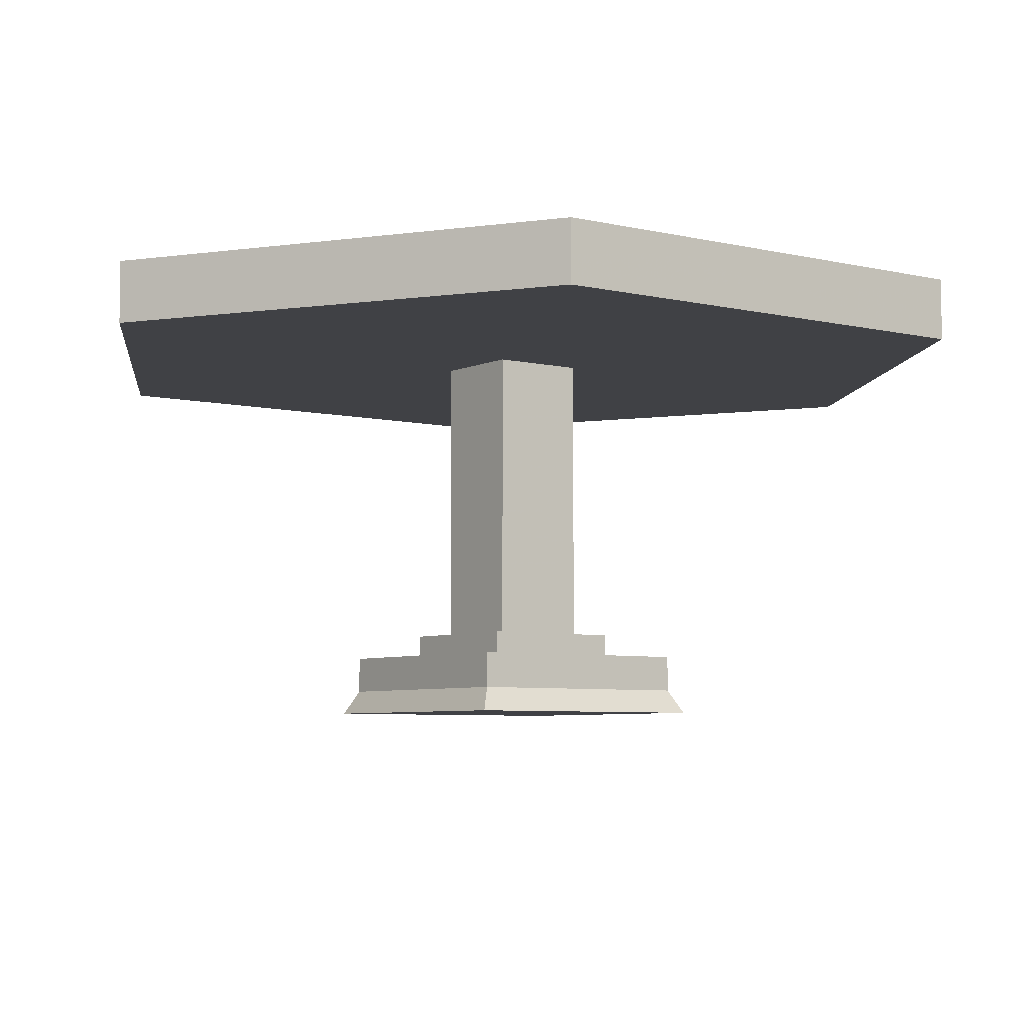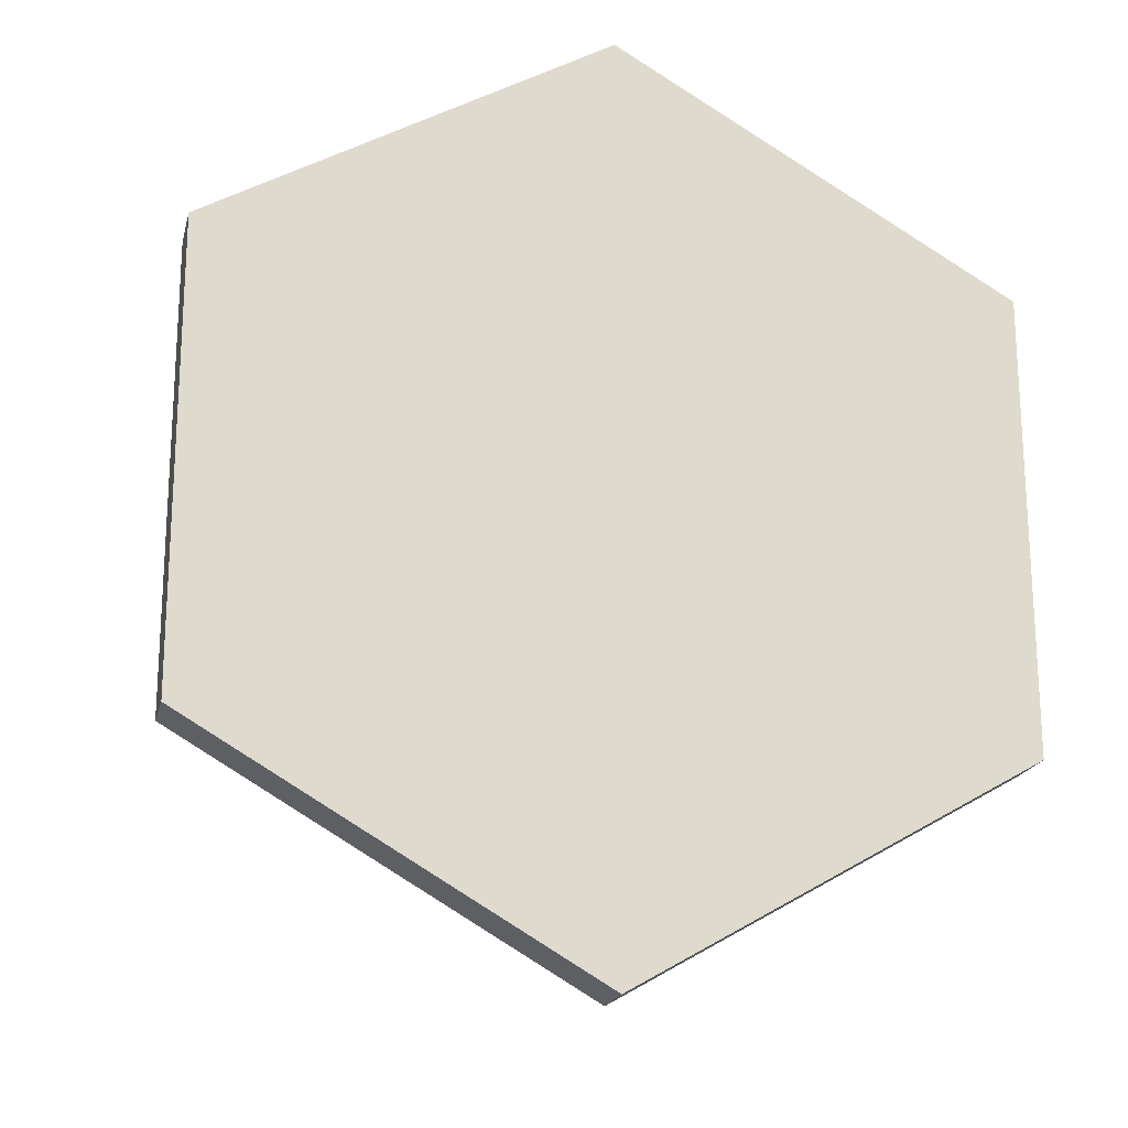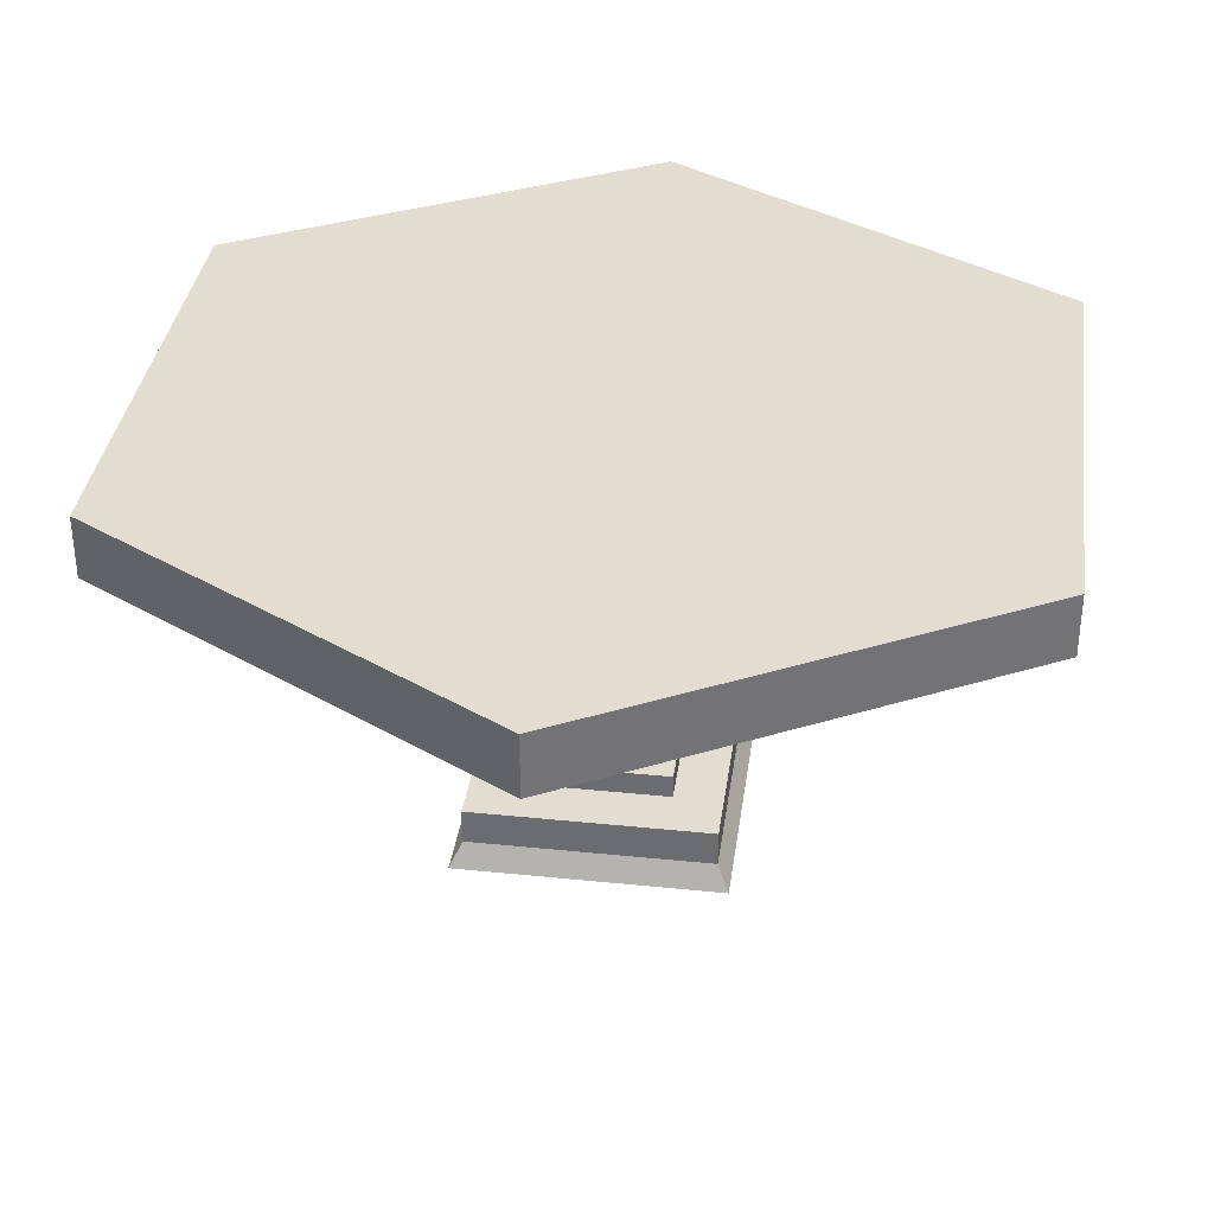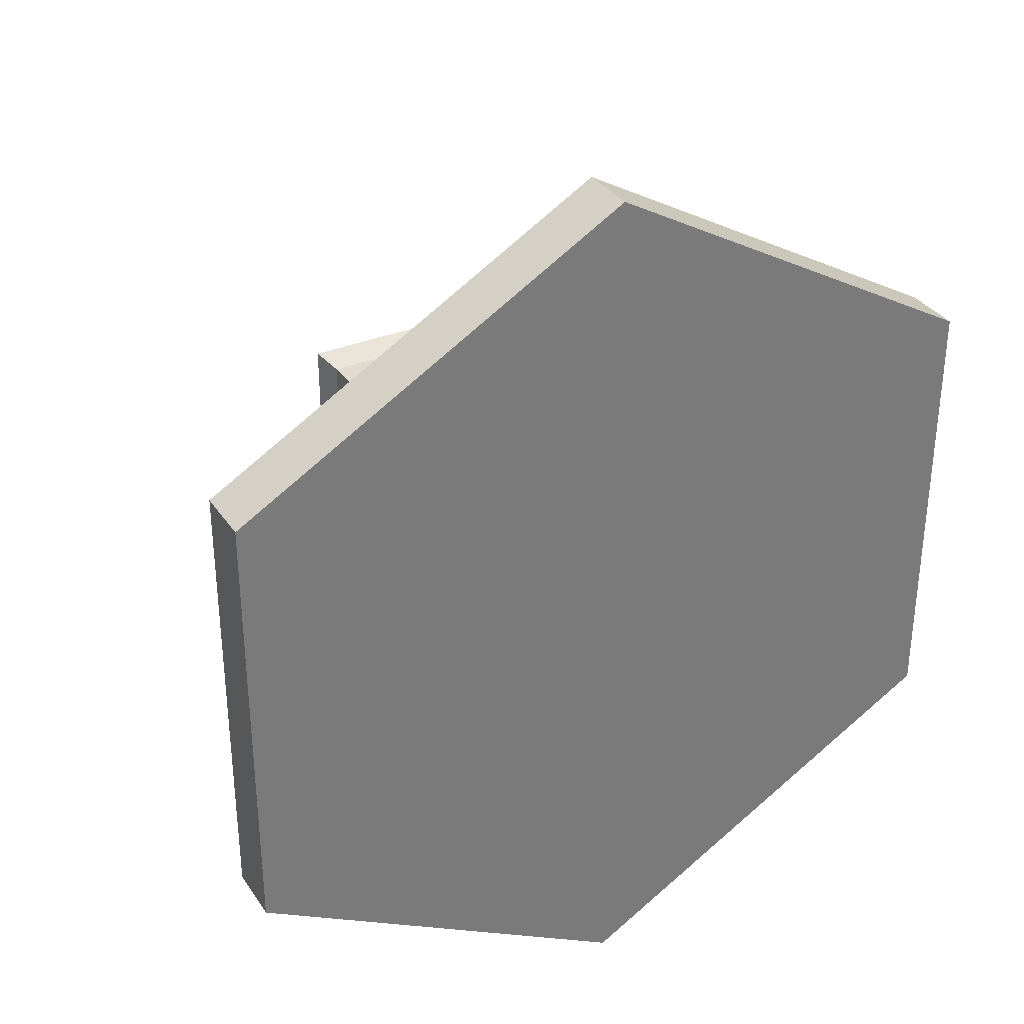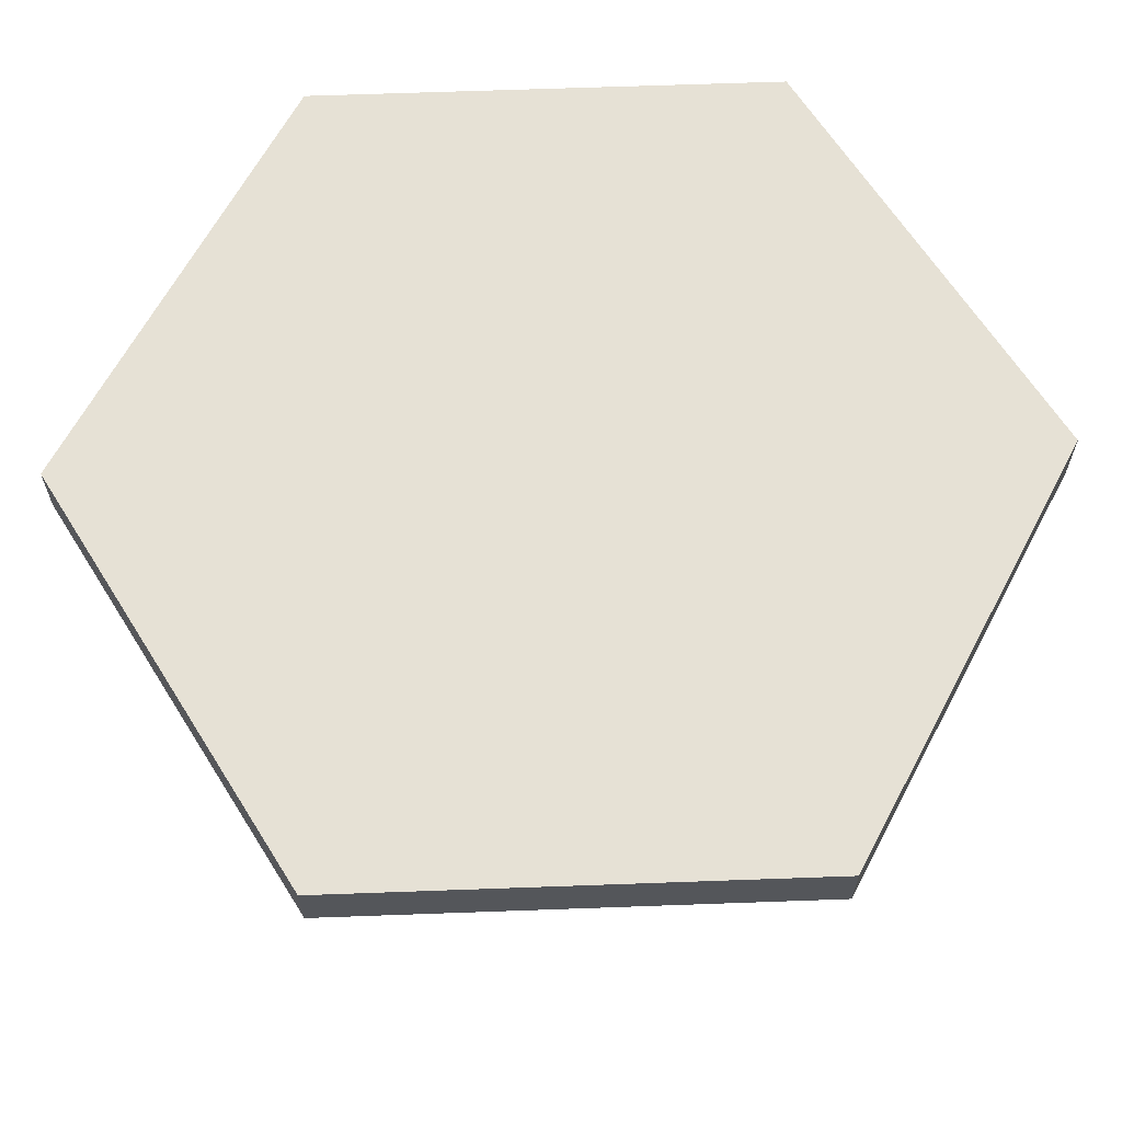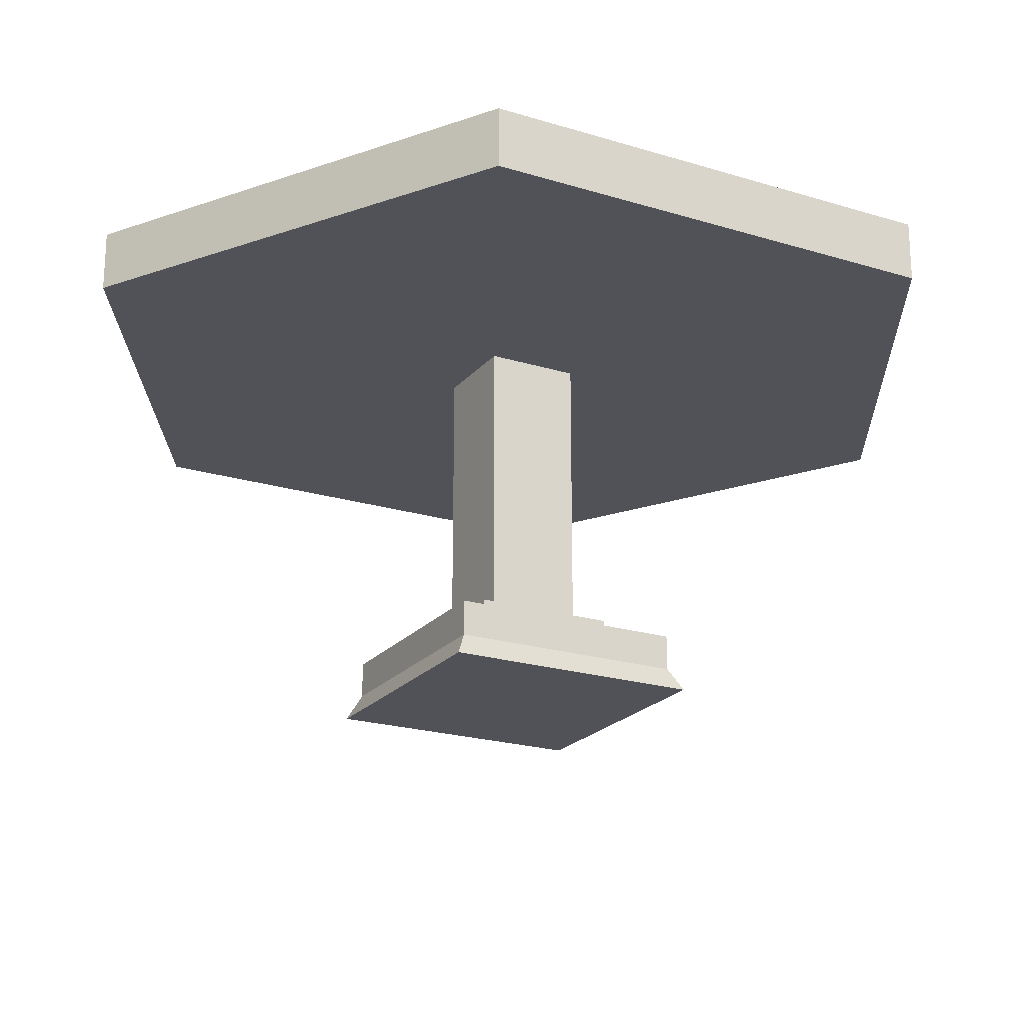
<metadata>
{"format":"obj","ext":"obj","renderer":"f3d","projection":"perspective","resolution":1024,"background":"white","views":[{"elev":-5.8,"azim":53.6,"up":"+Y"},{"elev":-19.8,"azim":166.6,"up":"+Z"},{"elev":35.2,"azim":-172.2,"up":"+Y"},{"elev":33.7,"azim":151.0,"up":"+Z"},{"elev":64.1,"azim":147.9,"up":"+Y"},{"elev":-21.5,"azim":-118.5,"up":"+Y"}]}
</metadata>
<code>
v 0.933 0.394 0.75
v 0.55 0.394 0.55
v 0.5 0.394 1
v 0.45 0.394 0.55
v 0.06699 0.394 0.75
v 0.45 0.394 0.45
v 0.55 0.394 0.45
v 0.5 0.394 0
v 0.933 0.394 0.25
v 0.933 0.394 0.5
v 0.06699 0.394 0.25
v 0.06699 0.394 0.5
v 0.933 0.4584 0.25
v 0.933 0.4584 0.75
v 0.5 0.4584 0
v 0.5 0.4584 1
v 0.06699 0.4584 0.25
v 0.06699 0.4584 0.75
v 0.45 0.0875 0.45
v 0.55 0.0875 0.45
v 0.55 0.0875 0.55
v 0.45 0.0875 0.55
v 0.425 0.0625 0.425
v 0.575 0.0625 0.425
v 0.425 0.0875 0.425
v 0.575 0.0875 0.425
v 0.575 0.0875 0.575
v 0.575 0.0625 0.575
v 0.425 0.0625 0.575
v 0.425 0.0875 0.575
v 0.625 0.0625 0.375
v 0.625 0.025 0.375
v 0.625 0.0625 0.625
v 0.625 0.025 0.625
v 0.375 0.025 0.625
v 0.375 0.0625 0.625
v 0.375 0.025 0.375
v 0.375 0.0625 0.375
v 0.6375 0 0.6375
v 0.6375 0 0.3625
v 0.3625 0 0.6375
v 0.3625 0 0.3625
g tableRound
f 2 1 3
f 3 4 2
f 3 5 4
f 5 6 4
f 1 2 7
f 1 7 8
f 7 6 8
f 1 8 9
f 9 10 1
f 6 11 8
f 6 5 11
f 5 12 11
f 14 13 15
f 15 16 14
f 15 17 16
f 17 18 16
f 5 3 16
f 16 18 5
f 17 11 12
f 12 18 17
f 12 5 18
f 8 11 17
f 17 15 8
f 9 8 15
f 15 13 9
f 9 13 14
f 14 10 9
f 14 1 10
f 3 1 14
f 14 16 3
f 20 19 6
f 6 7 20
f 20 7 2
f 2 21 20
f 22 21 2
f 2 4 22
f 6 19 22
f 22 4 6
f 24 23 25
f 25 26 24
f 24 26 27
f 27 28 24
f 25 23 29
f 29 30 25
f 20 27 26
f 26 25 20
f 25 19 20
f 25 22 19
f 27 20 21
f 21 30 27
f 21 22 30
f 22 25 30
f 32 31 33
f 33 34 32
f 35 34 33
f 33 36 35
f 32 37 38
f 38 31 32
f 38 37 35
f 35 36 38
f 24 33 31
f 31 38 24
f 38 23 24
f 38 29 23
f 33 24 28
f 28 36 33
f 28 29 36
f 29 38 36
f 40 39 41
f 41 42 40
f 41 39 34
f 34 35 41
f 37 42 41
f 41 35 37
f 40 42 37
f 37 32 40
f 39 40 32
f 32 34 39
f 29 28 27
f 27 30 29
g tableRound
f 2 1 3
f 3 4 2
f 3 5 4
f 5 6 4
f 1 2 7
f 1 7 8
f 7 6 8
f 1 8 9
f 9 10 1
f 6 11 8
f 6 5 11
f 5 12 11
f 14 13 15
f 15 16 14
f 15 17 16
f 17 18 16
f 5 3 16
f 16 18 5
f 17 11 12
f 12 18 17
f 12 5 18
f 8 11 17
f 17 15 8
f 9 8 15
f 15 13 9
f 9 13 14
f 14 10 9
f 14 1 10
f 3 1 14
f 14 16 3
f 20 19 6
f 6 7 20
f 20 7 2
f 2 21 20
f 22 21 2
f 2 4 22
f 6 19 22
f 22 4 6
f 24 23 25
f 25 26 24
f 24 26 27
f 27 28 24
f 25 23 29
f 29 30 25
f 20 27 26
f 26 25 20
f 25 19 20
f 25 22 19
f 27 20 21
f 21 30 27
f 21 22 30
f 22 25 30
f 32 31 33
f 33 34 32
f 35 34 33
f 33 36 35
f 32 37 38
f 38 31 32
f 38 37 35
f 35 36 38
f 24 33 31
f 31 38 24
f 38 23 24
f 38 29 23
f 33 24 28
f 28 36 33
f 28 29 36
f 29 38 36
f 40 39 41
f 41 42 40
f 41 39 34
f 34 35 41
f 37 42 41
f 41 35 37
f 40 42 37
f 37 32 40
f 39 40 32
f 32 34 39
f 29 28 27
f 27 30 29

</code>
